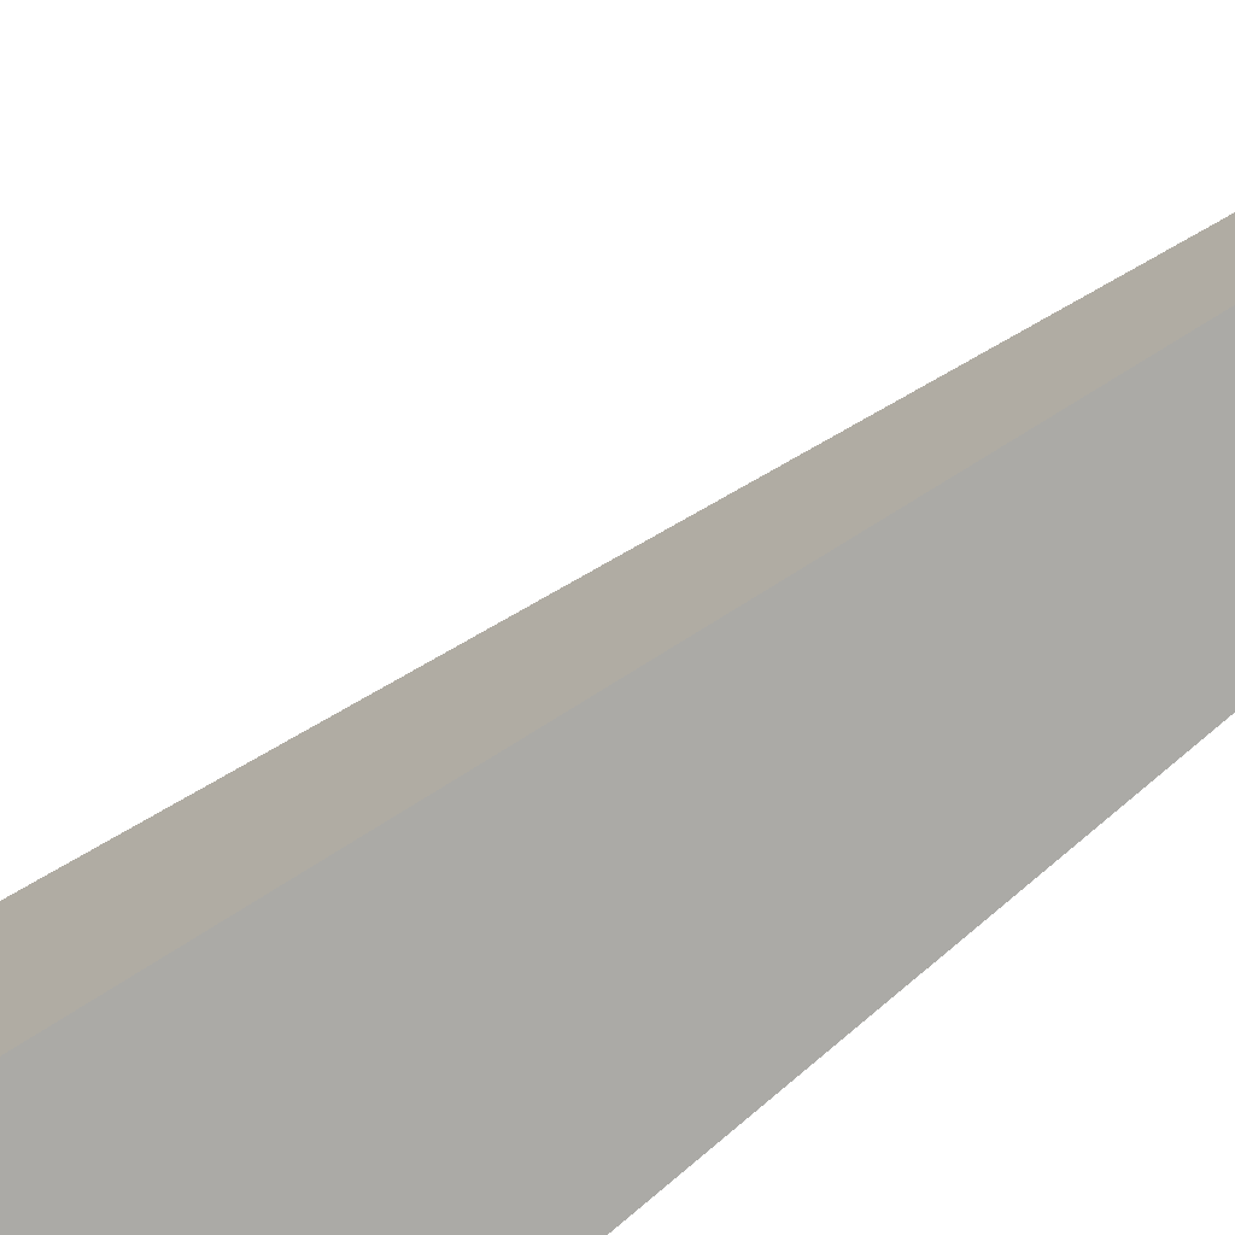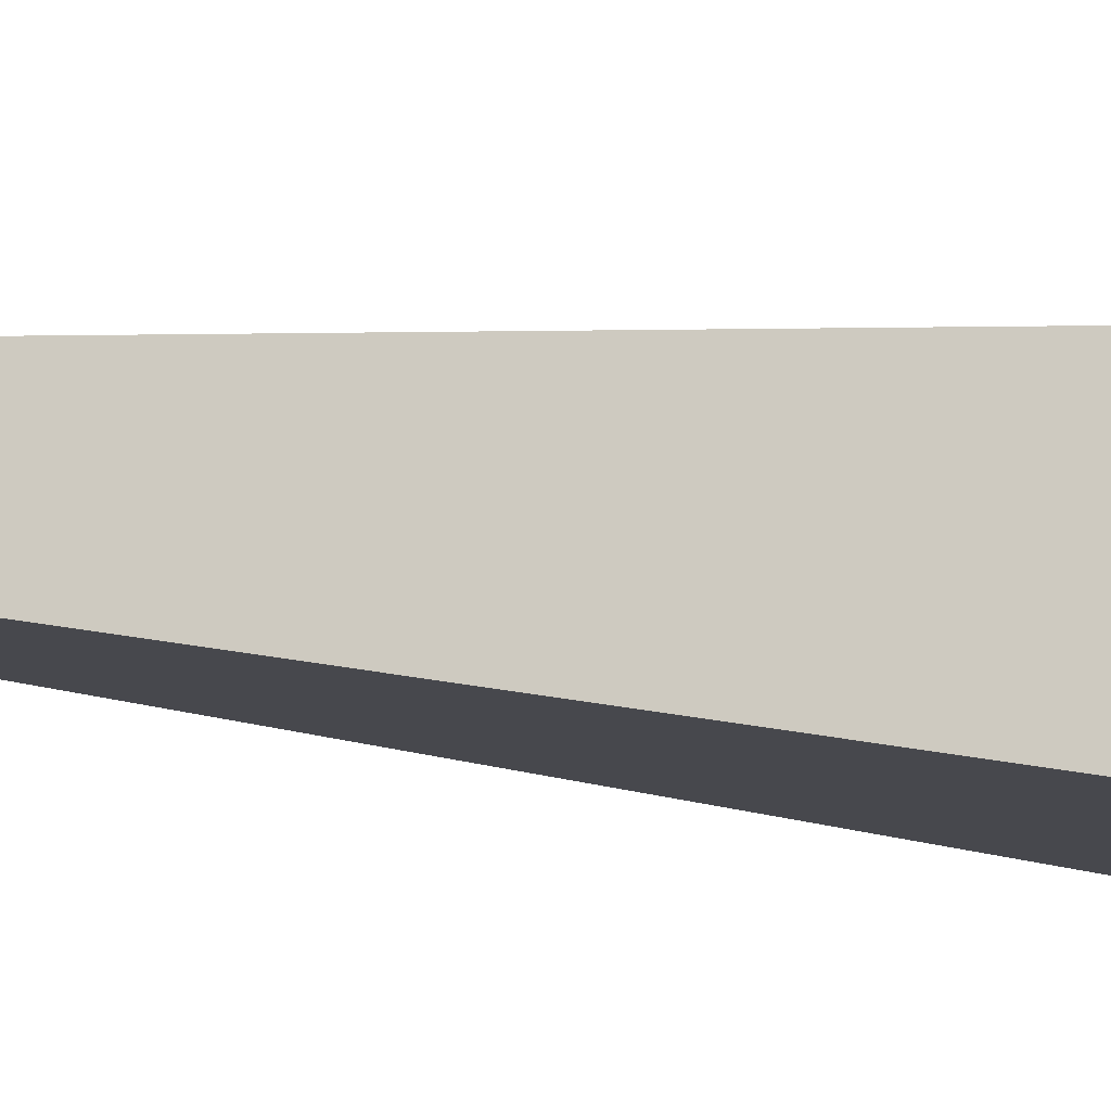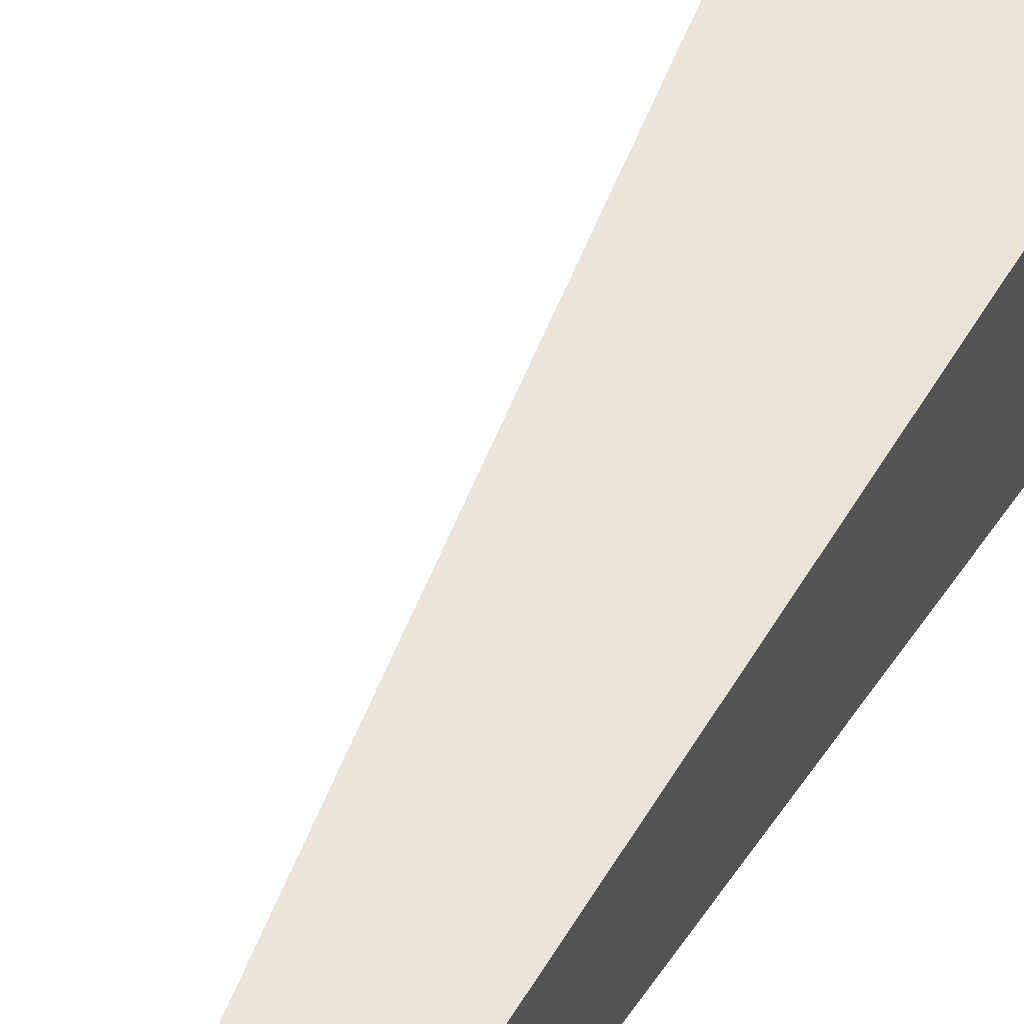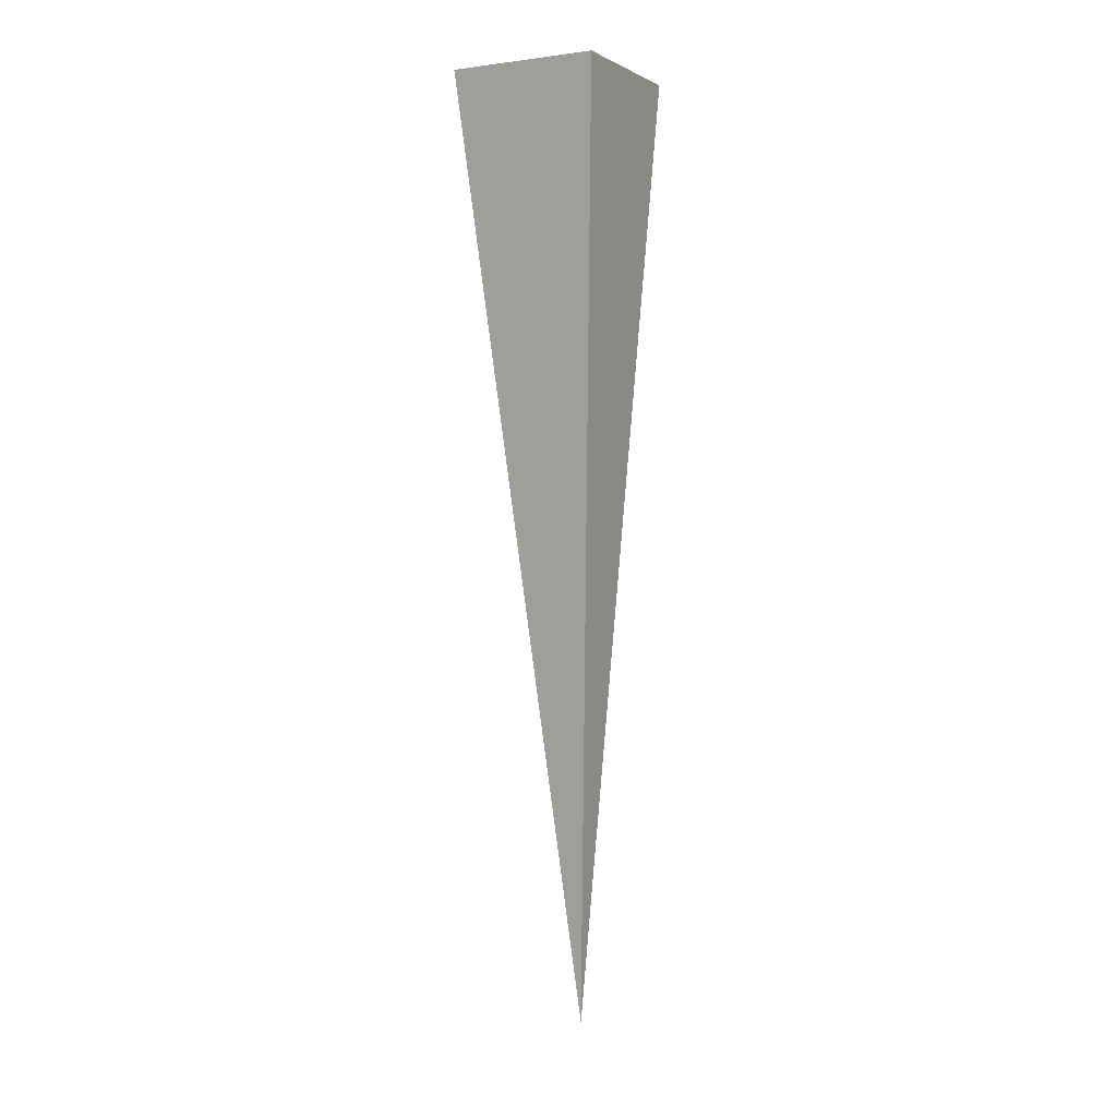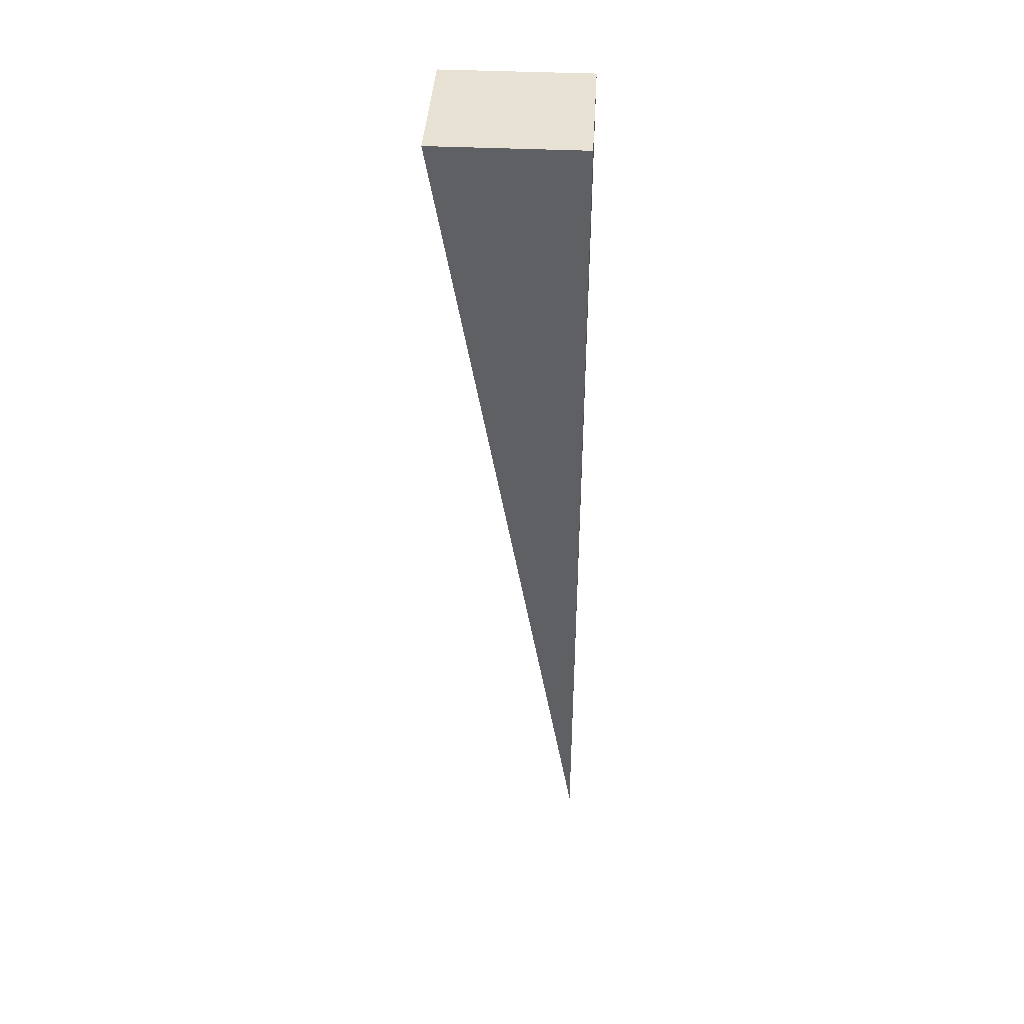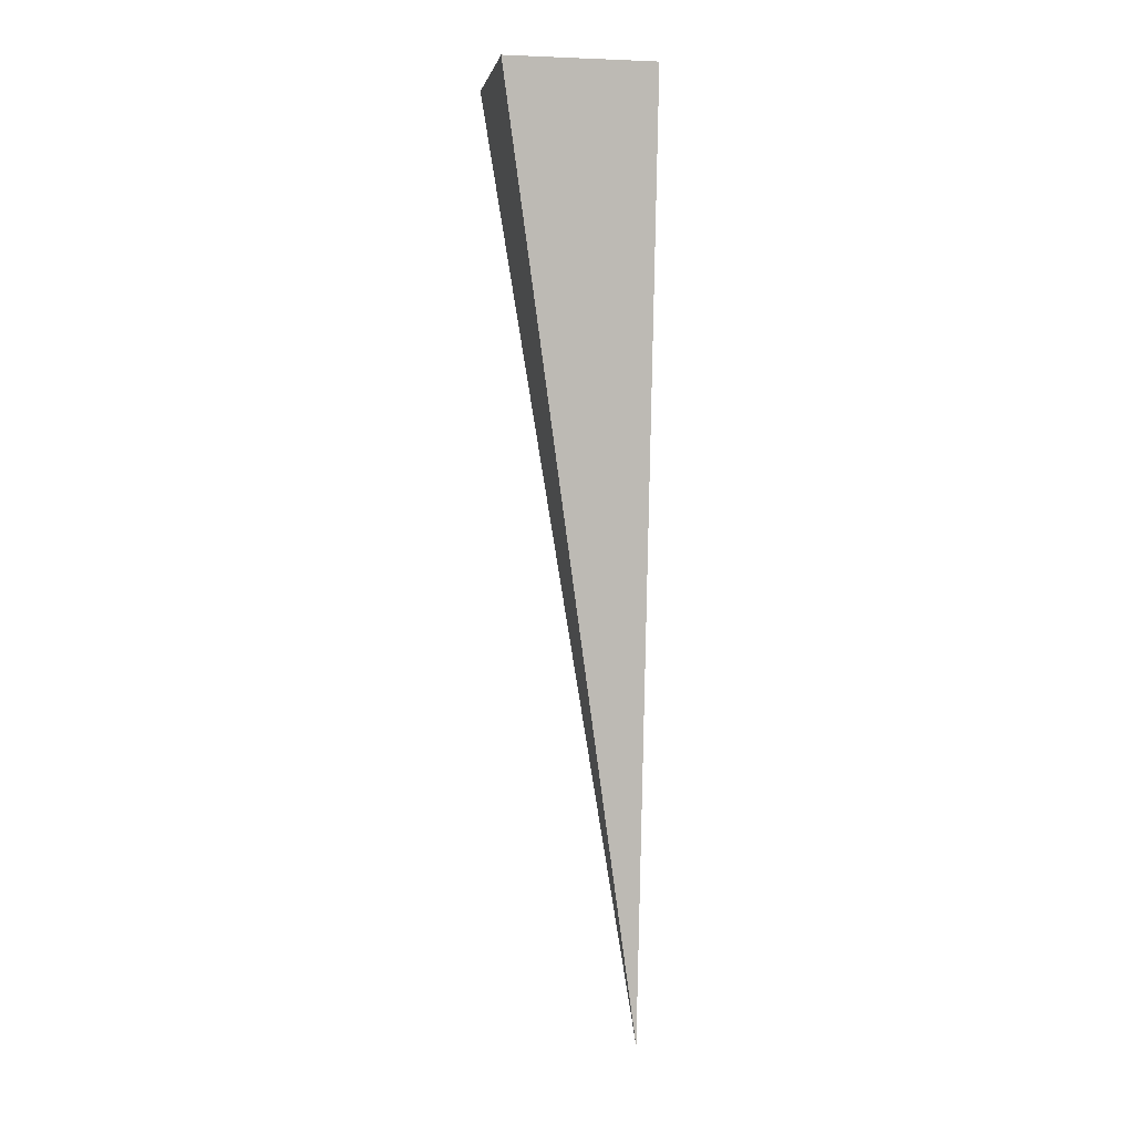
<metadata>
{"format":"obj","ext":"obj","renderer":"f3d","projection":"perspective","resolution":1024,"background":"white","views":[{"elev":-73.1,"azim":-49.7,"up":"+Z"},{"elev":-10.3,"azim":66.1,"up":"+Z"},{"elev":51.6,"azim":30.3,"up":"+Z"},{"elev":-0.0,"azim":-61.9,"up":"+Y"},{"elev":39.9,"azim":3.3,"up":"+Y"},{"elev":1.0,"azim":-9.9,"up":"+Y"}]}
</metadata>
<code>
g pb_Mesh36312
v 0 -6 0
v -0.9784 0.3422 0.5817
v 0.02161 0.3422 0.5817
v 0 -6 0
v -0.9784 0.3422 -0.4183
v -0.9784 0.3422 0.5817
v 0 -6 0
v 0.02161 0.3422 -0.4183
v -0.9784 0.3422 -0.4183
v 0 -6 0
v 0.02161 0.3422 0.5817
v 0.02161 0.3422 -0.4183
v 0.02161 0.3422 0.5817
v -0.9784 0.3422 0.5817
v 0.02161 0.3422 -0.4183
v -0.9784 0.3422 -0.4183
g pb_Mesh36312_0
g pb_Mesh36312_1
f 3 2 1
f 6 5 4
f 9 8 7
f 12 11 10
f 15 14 13
f 15 16 14

</code>
